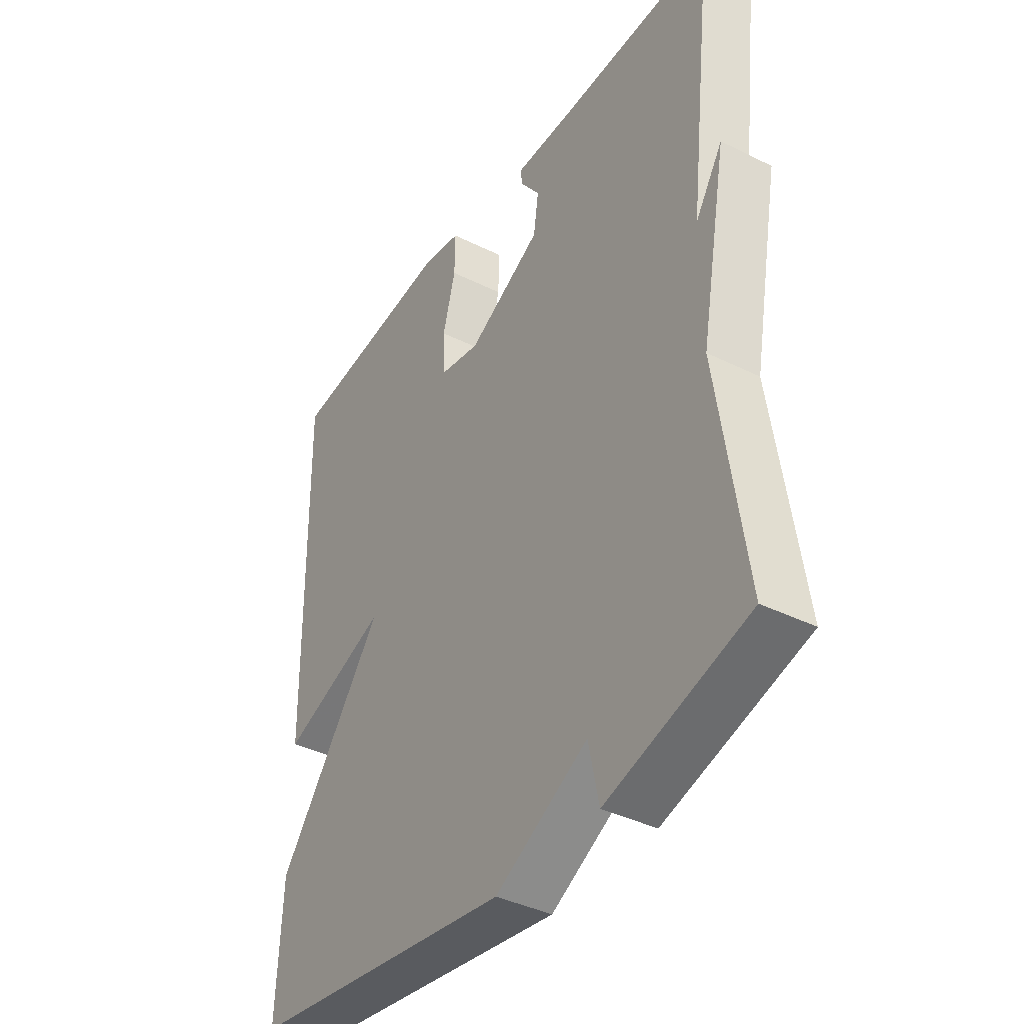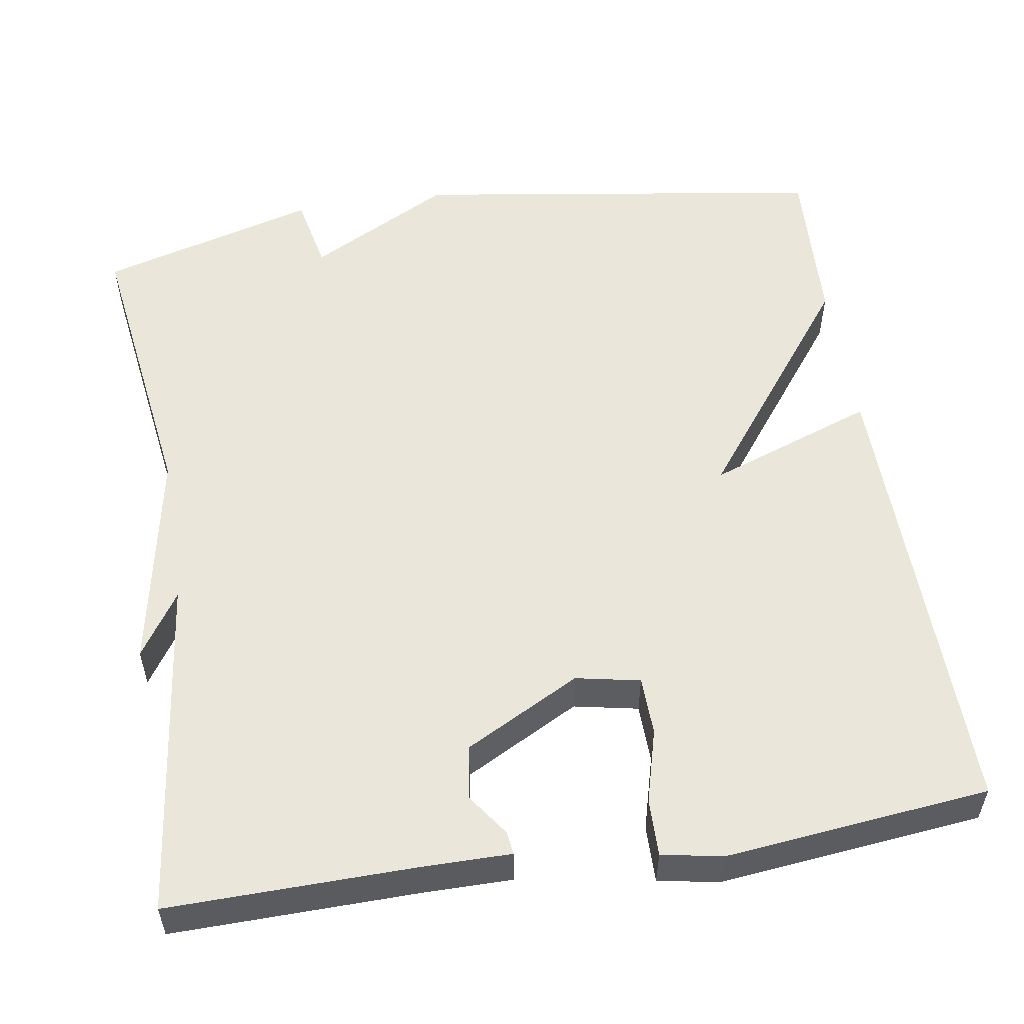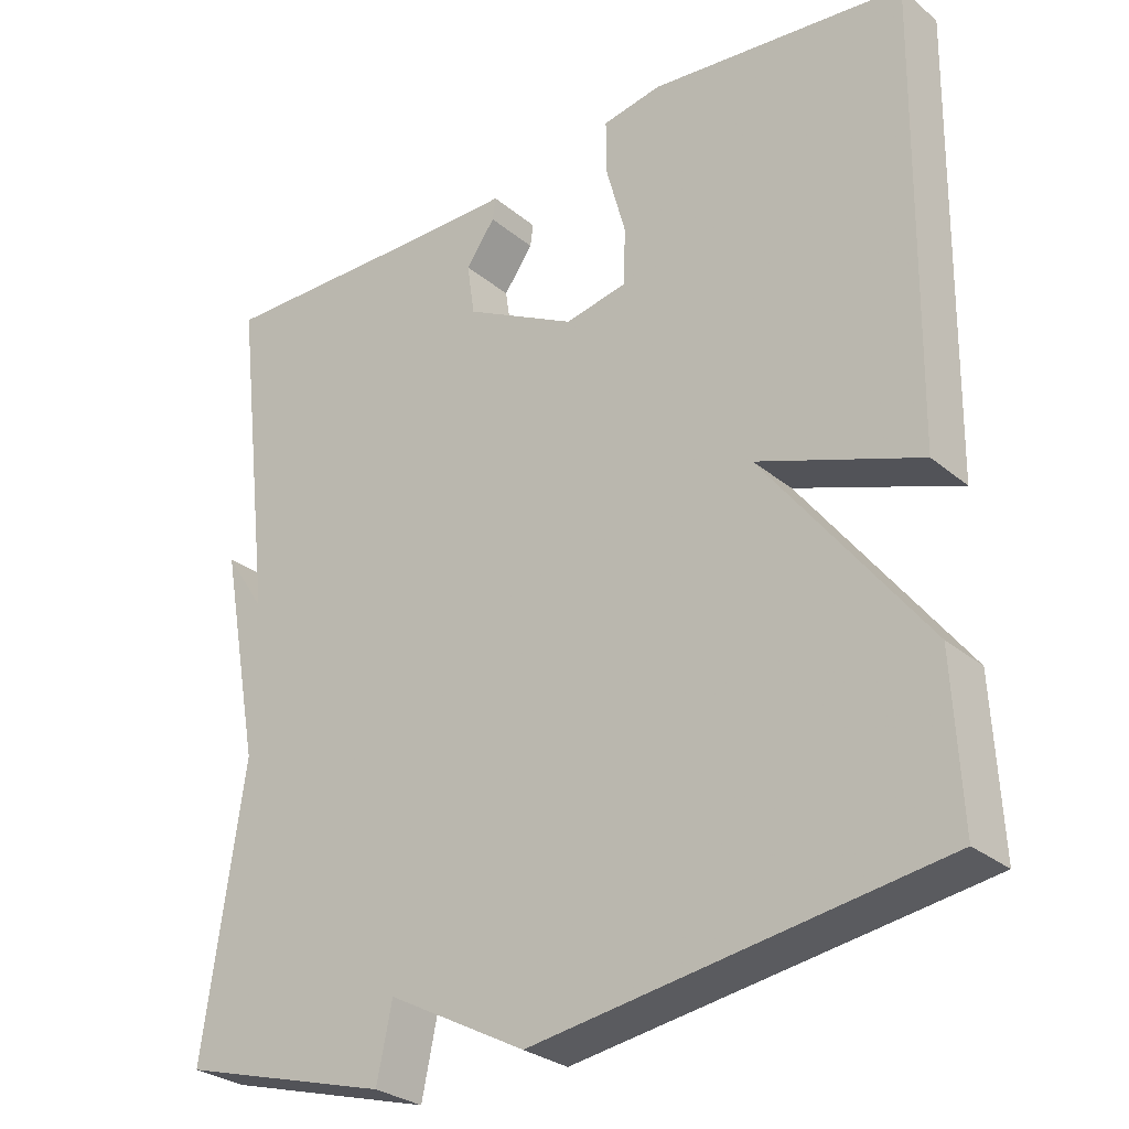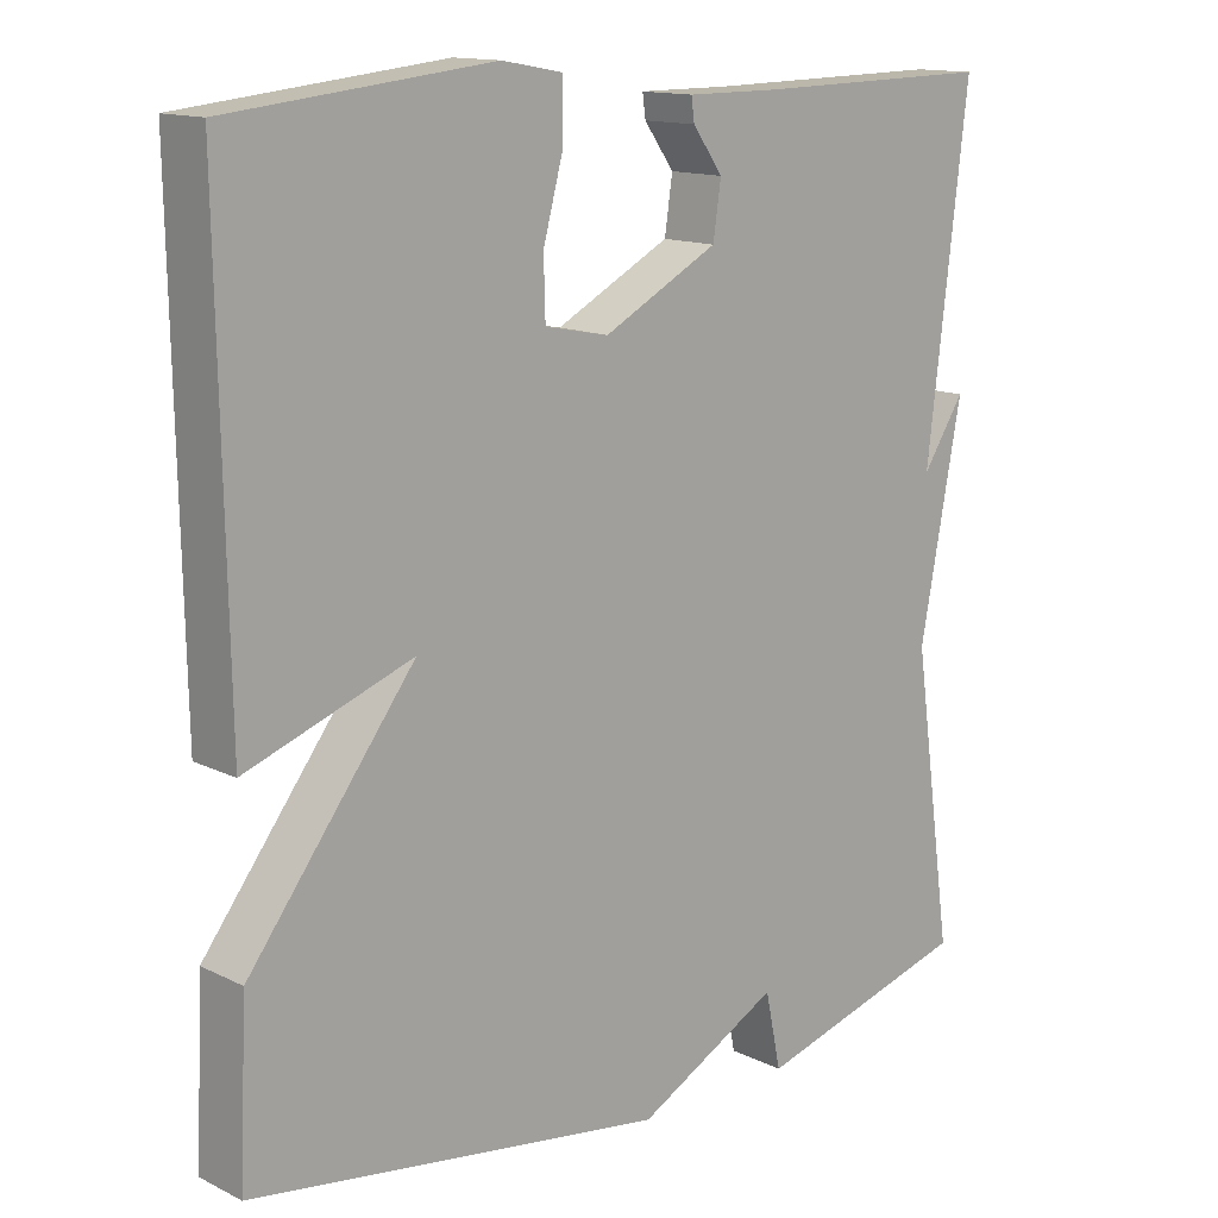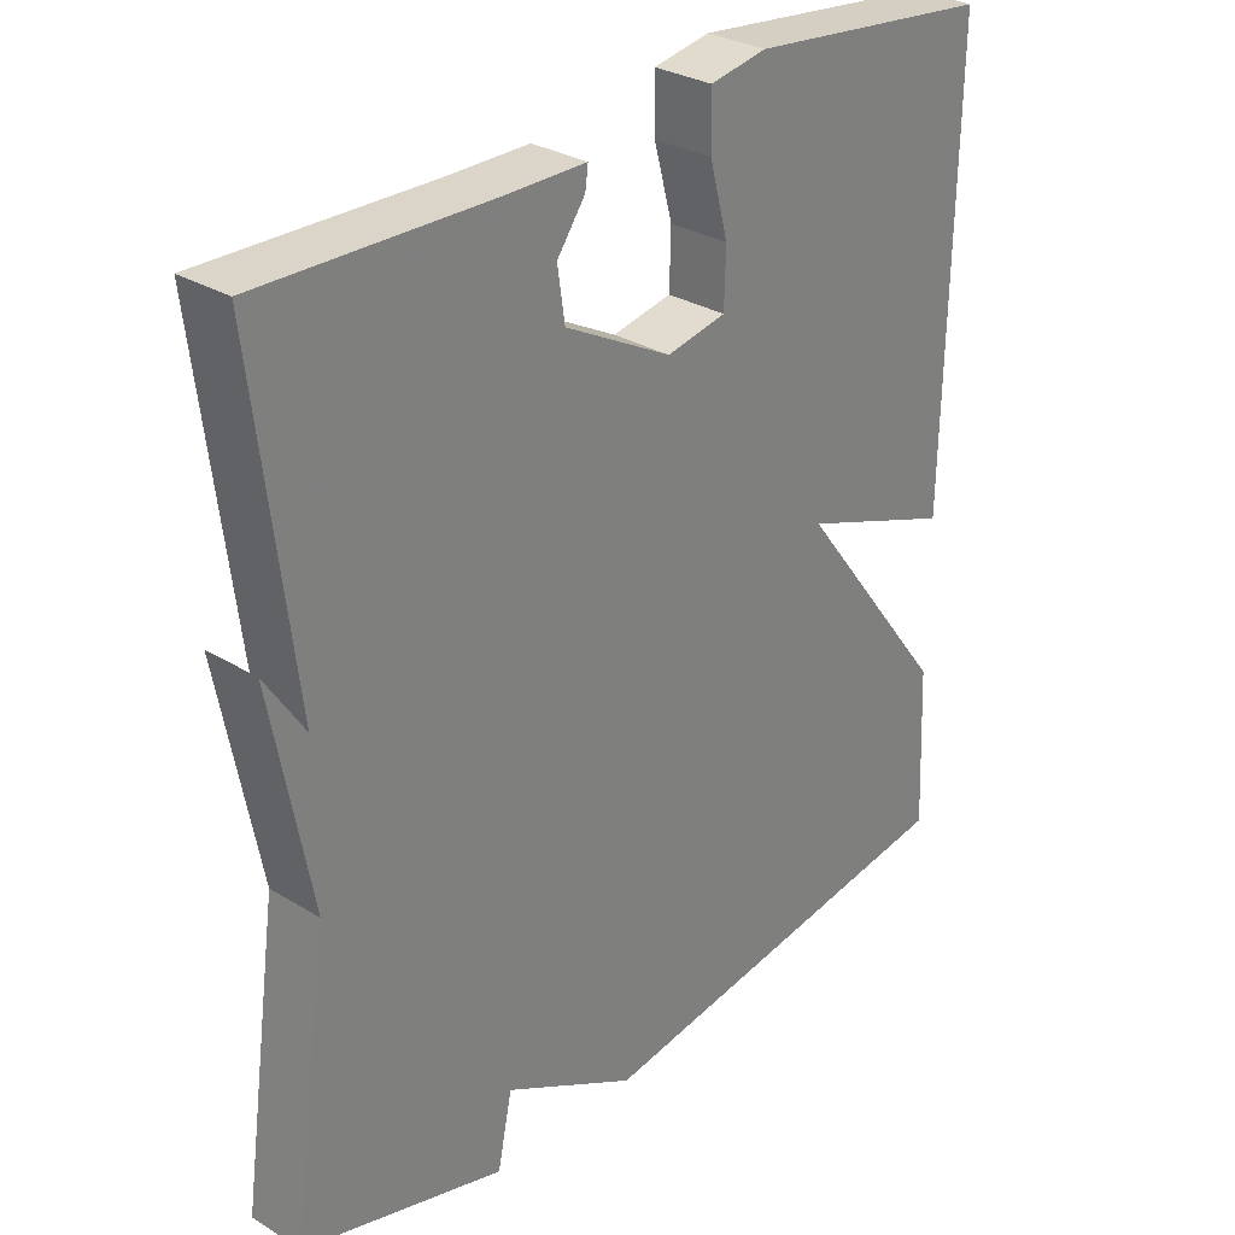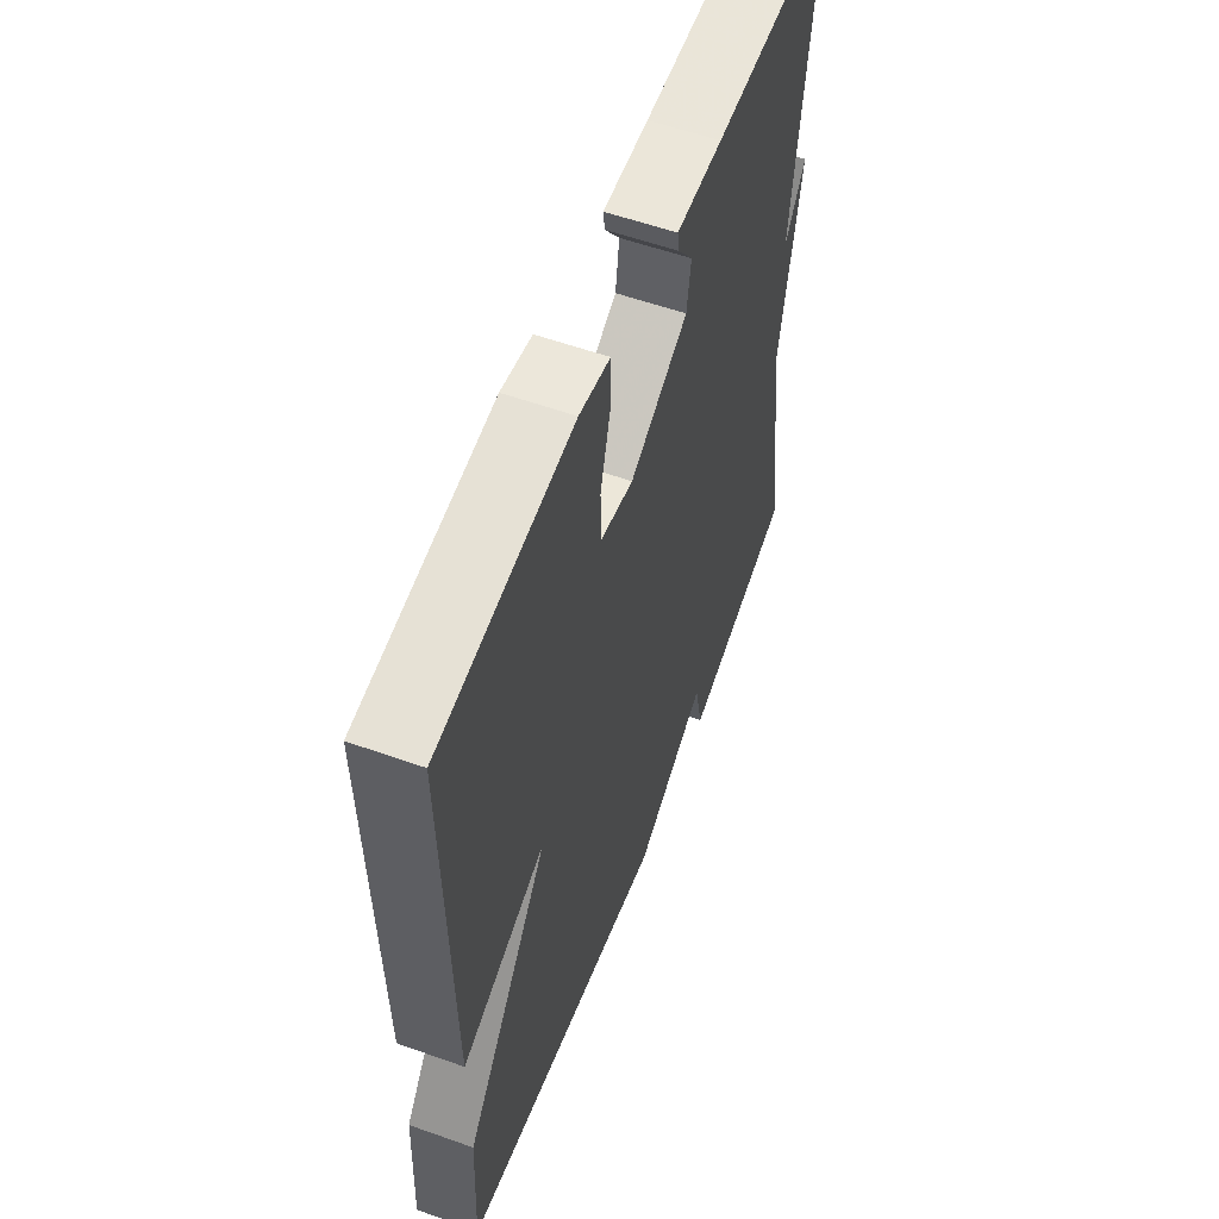
<metadata>
{"format":"obj","ext":"obj","renderer":"f3d","projection":"perspective","resolution":1024,"background":"white","views":[{"elev":-39.6,"azim":-121.6,"up":"+Z"},{"elev":54.7,"azim":-8.9,"up":"+Y"},{"elev":-28.9,"azim":39.5,"up":"+Z"},{"elev":13.9,"azim":137.1,"up":"+Z"},{"elev":29.8,"azim":-48.2,"up":"+Z"},{"elev":57.2,"azim":110.3,"up":"+Z"}]}
</metadata>
<code>
v 0.5 0.07 -0.5
v -0.025 0.07 -0.578
v -0.205 0.07 -0.482
v -0.225 0.07 -0.578
v -0.5 0.07 -0.5
v -0.448 0.07 -0.134
v -0.501 0.07 0.147
v -0.448 0.07 0.066
v -0.5 0.07 0.5
v -0.194 0.07 0.494
v -0.079 0.07 0.494
v -0.083 0.07 0.465
v -0.121 0.07 0.412
v -0.111 0.07 0.344
v 0.034 0.07 0.267
v 0.115 0.07 0.283
v 0.117 0.07 0.357
v 0.092 0.07 0.45
v 0.091 0.07 0.522
v 0.168 0.07 0.536
v 0.5 0.07 0.5
v 0.49 0.07 -0.089
v 0.28 0.07 -0.013
v 0.49 0.07 -0.289
v 0.5 0 -0.5
v -0.025 0 -0.578
v -0.205 0 -0.482
v -0.225 0 -0.578
v -0.5 0 -0.5
v -0.448 0 -0.134
v -0.501 0 0.147
v -0.448 0 0.066
v -0.5 0 0.5
v -0.194 0 0.494
v -0.079 0 0.494
v -0.083 0 0.465
v -0.121 0 0.412
v -0.111 0 0.344
v 0.034 0 0.267
v 0.115 0 0.283
v 0.117 0 0.357
v 0.092 0 0.45
v 0.091 0 0.522
v 0.168 0 0.536
v 0.5 0 0.5
v 0.49 0 -0.089
v 0.28 0 -0.013
v 0.49 0 -0.289
f 1 2 3
f 24 1 3
f 23 24 3
f 21 22 23
f 20 21 23
f 19 20 23
f 18 19 23
f 17 18 23
f 16 17 23
f 15 16 23 3
f 14 15 3
f 4 5 6
f 3 4 6
f 14 3 6
f 13 14 6
f 10 11 12 13
f 8 9 10 13
f 8 13 6
f 6 7 8
f 27 26 25
f 27 25 48
f 27 48 47
f 47 46 45
f 47 45 44
f 47 44 43
f 47 43 42
f 47 42 41
f 47 41 40
f 27 47 40 39
f 27 39 38
f 30 29 28
f 30 28 27
f 30 27 38
f 30 38 37
f 37 36 35 34
f 37 34 33 32
f 30 37 32
f 32 31 30
f 1 25 26 2
f 2 26 27 3
f 3 27 28 4
f 4 28 29 5
f 5 29 30 6
f 6 30 31 7
f 7 31 32 8
f 8 32 33 9
f 9 33 34 10
f 10 34 35 11
f 11 35 36 12
f 12 36 37 13
f 13 37 38 14
f 14 38 39 15
f 15 39 40 16
f 16 40 41 17
f 17 41 42 18
f 18 42 43 19
f 19 43 44 20
f 20 44 45 21
f 21 45 46 22
f 22 46 47 23
f 23 47 48 24
f 24 48 25 1

</code>
